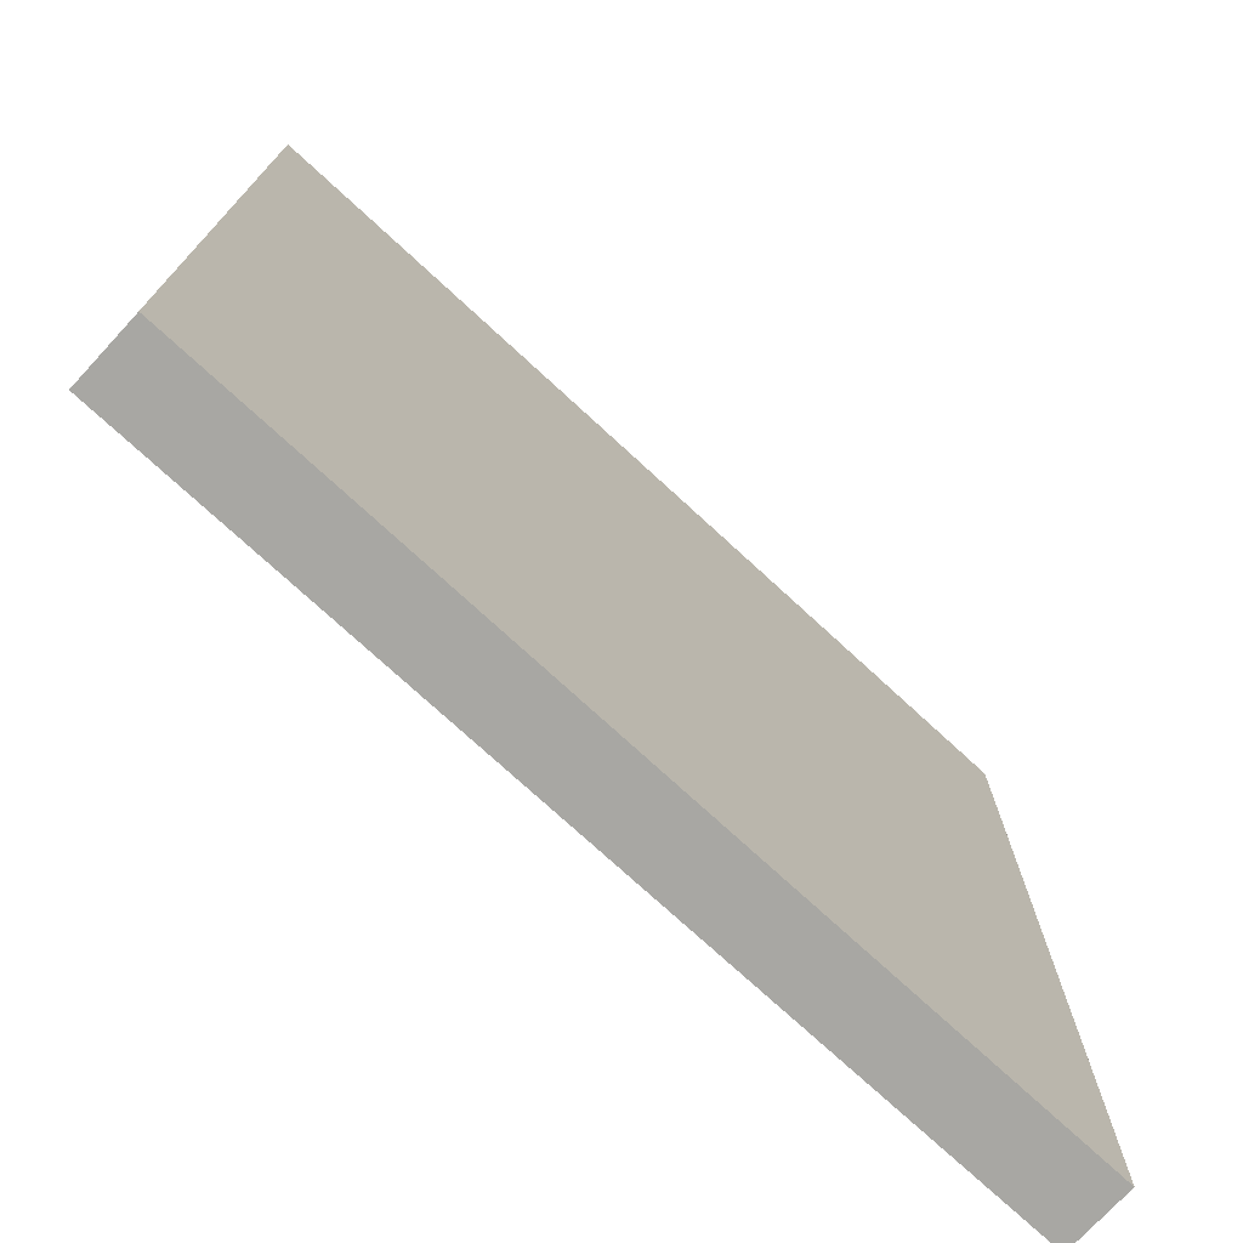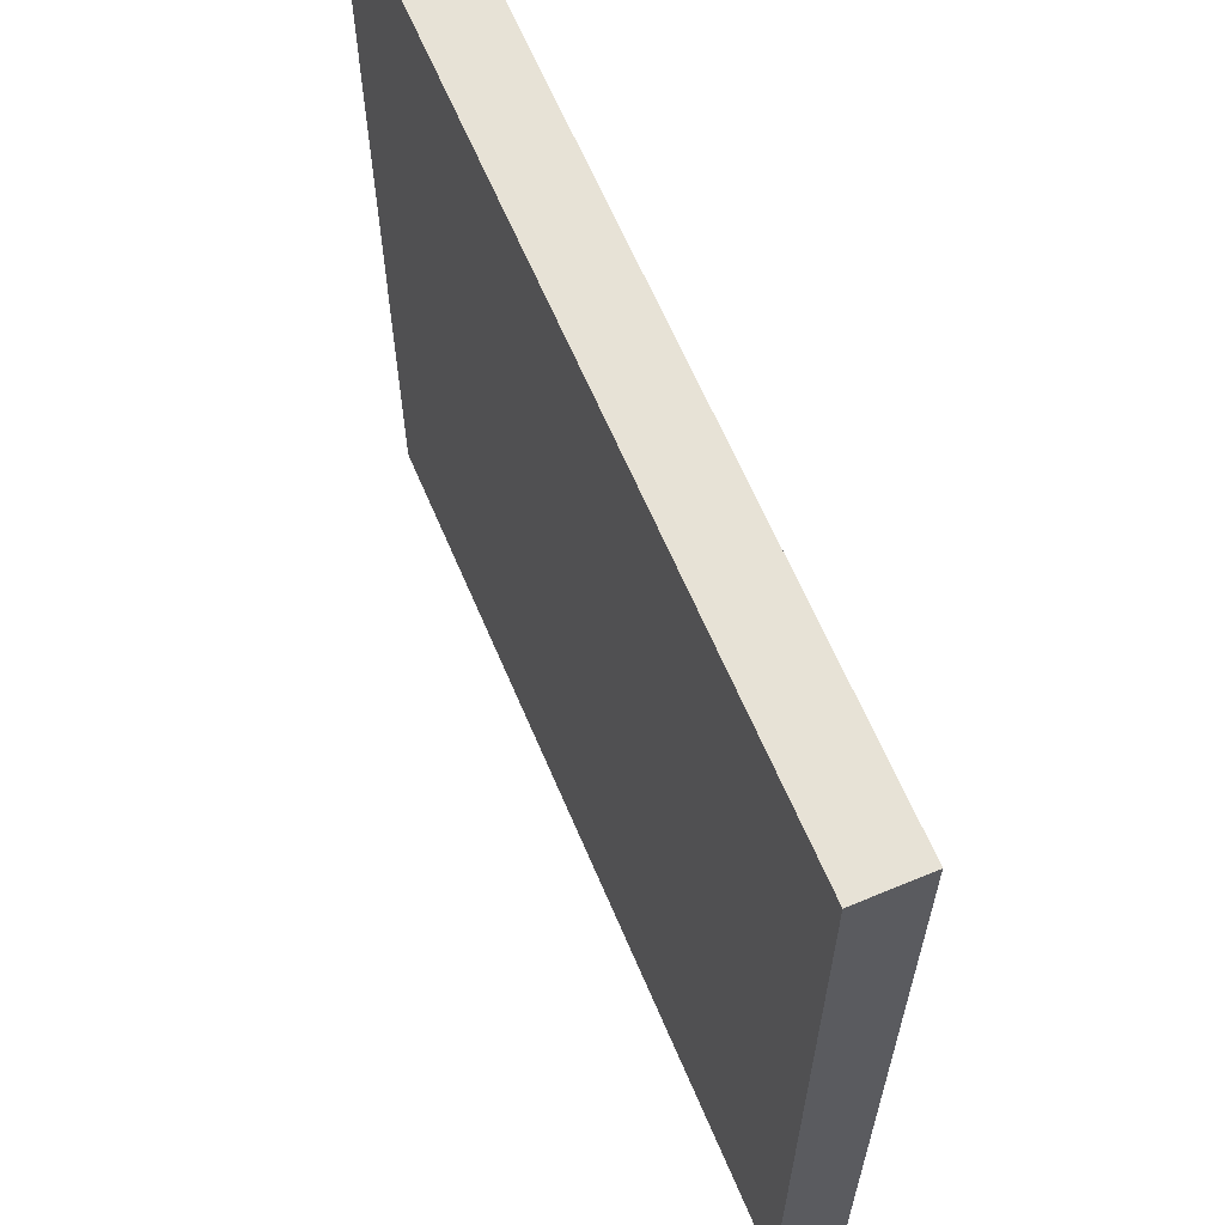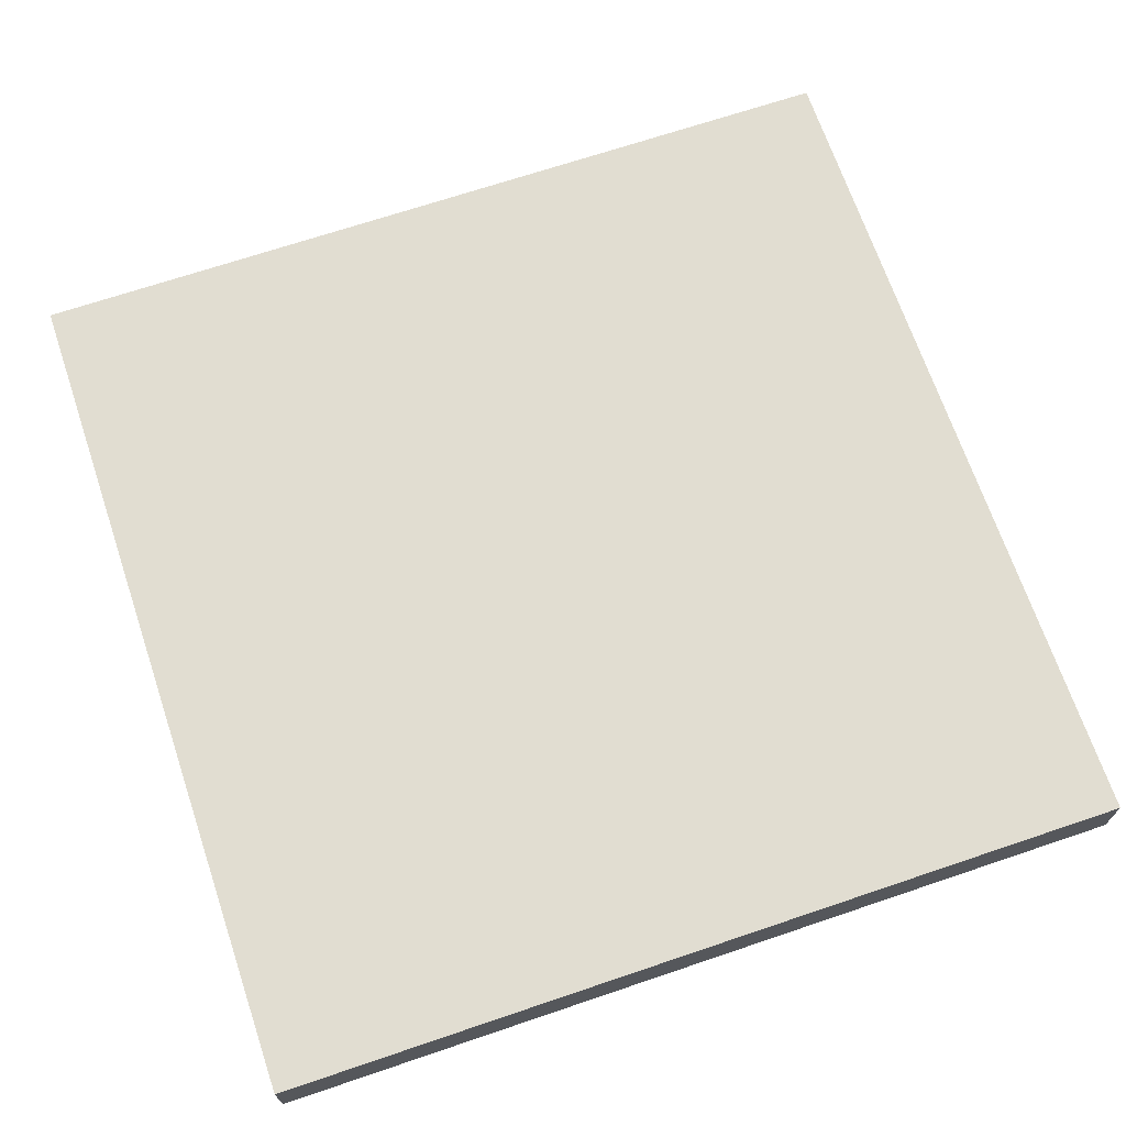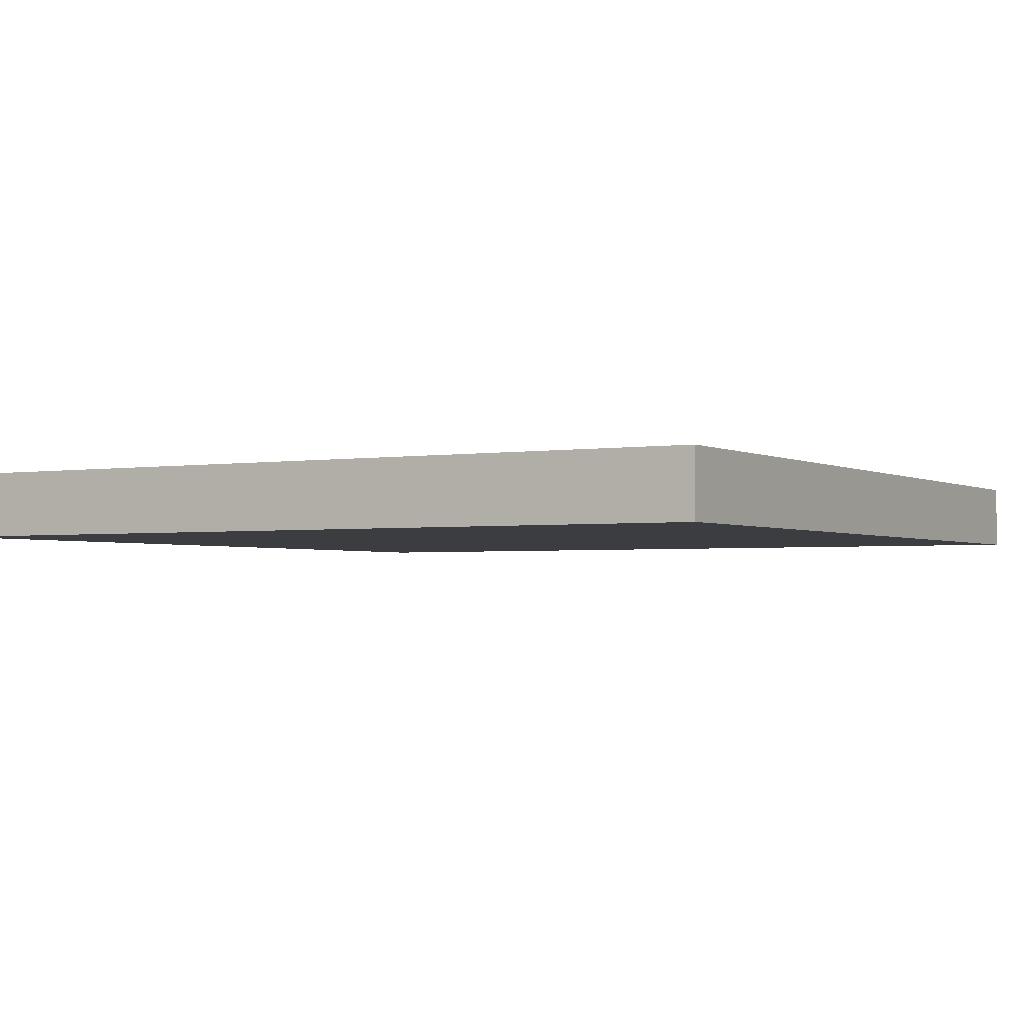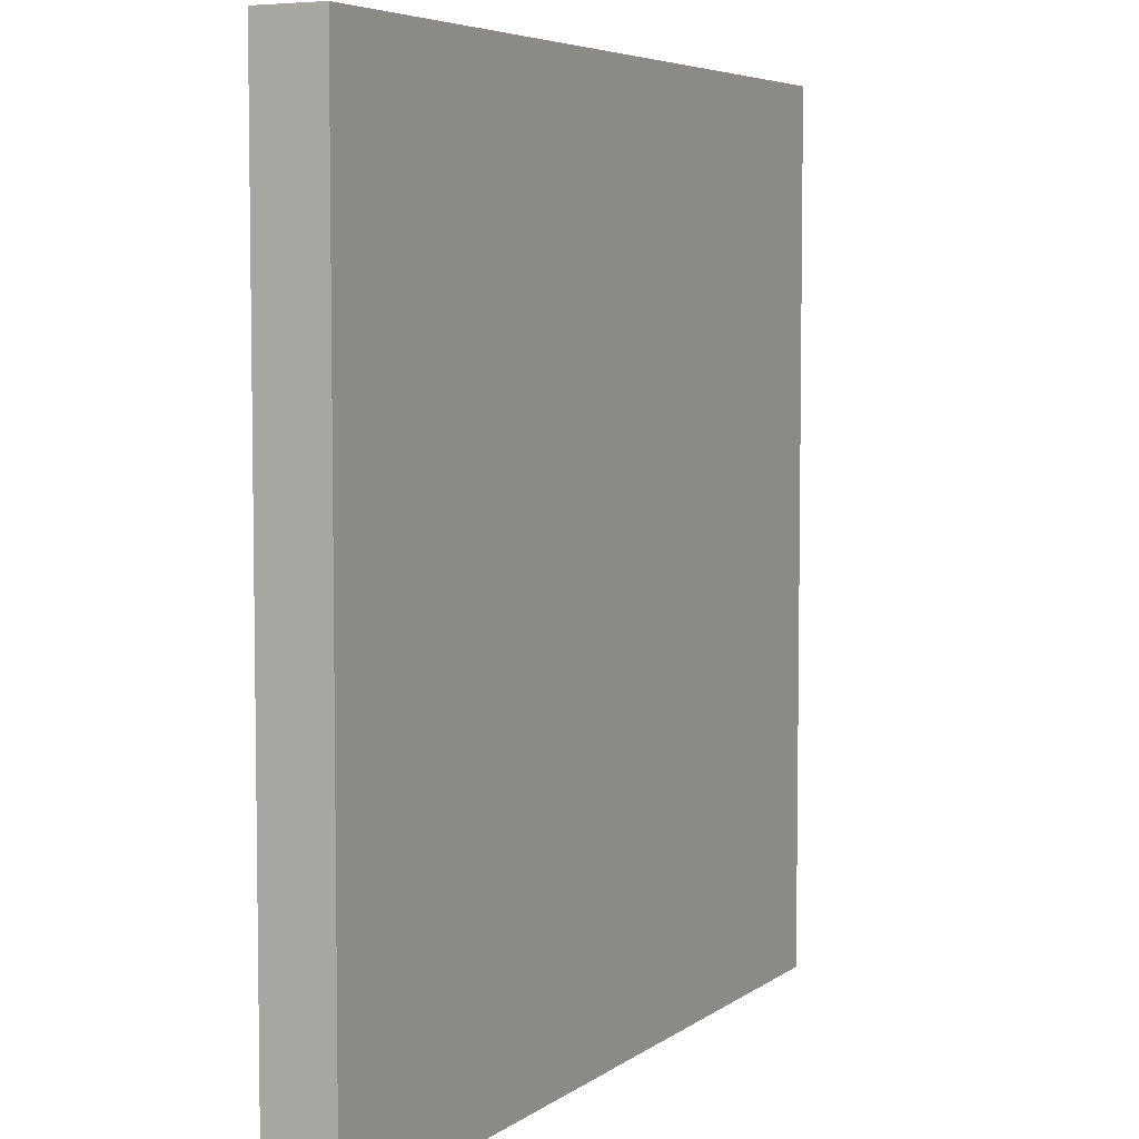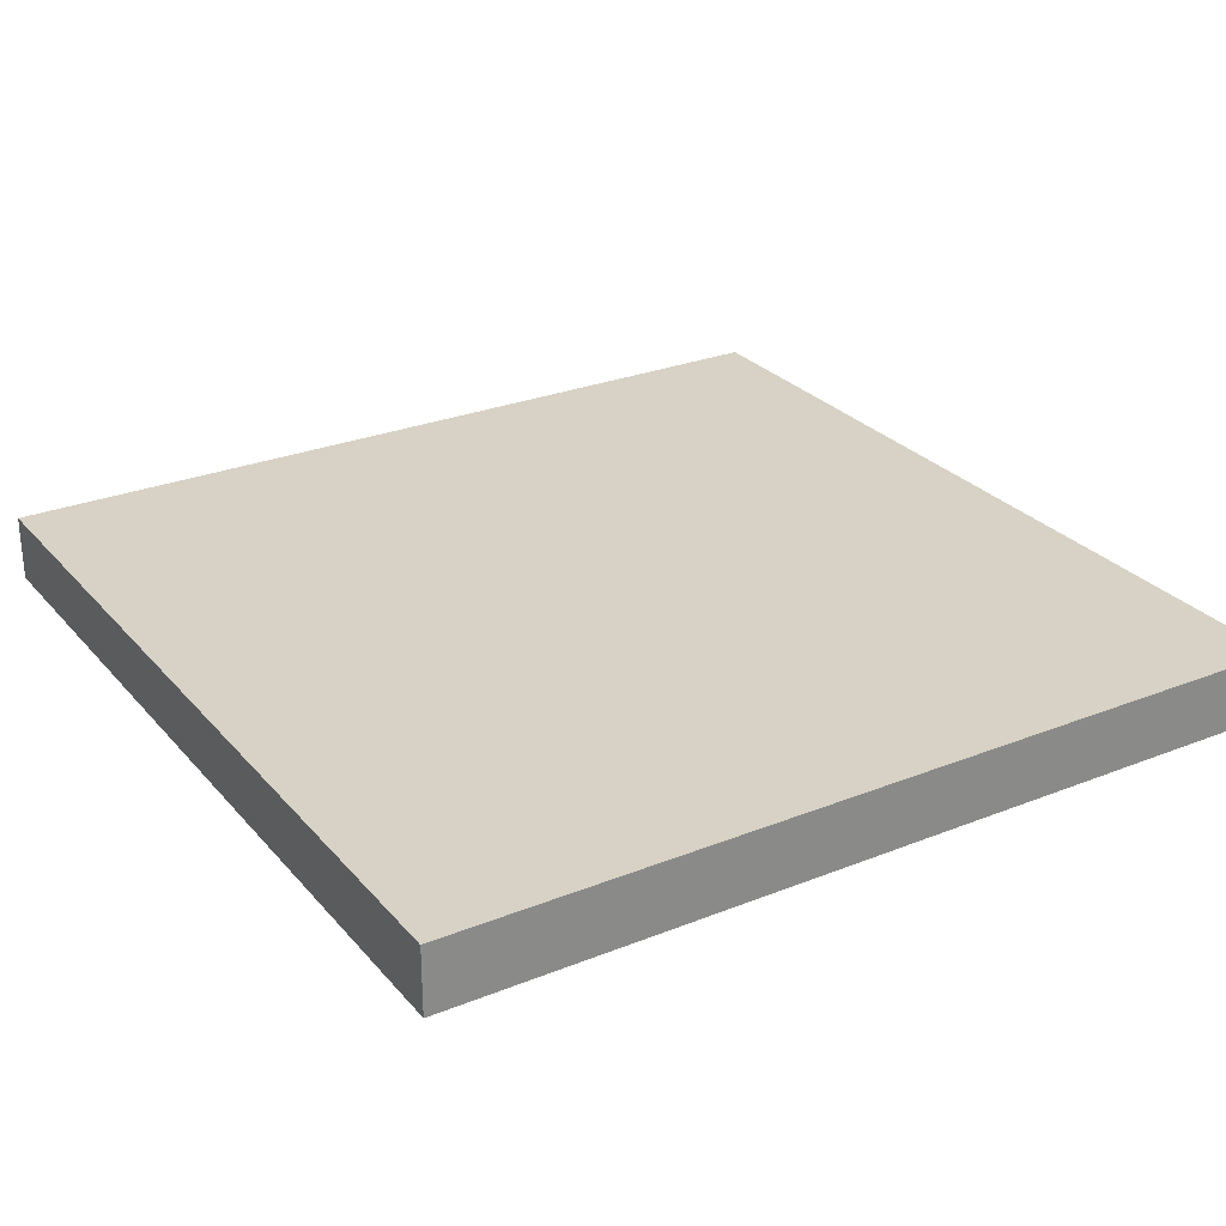
<metadata>
{"format":"obj","ext":"obj","renderer":"f3d","projection":"perspective","resolution":1024,"background":"white","views":[{"elev":-74.4,"azim":137.3,"up":"+Z"},{"elev":63.7,"azim":67.1,"up":"+Z"},{"elev":68.9,"azim":71.3,"up":"+Y"},{"elev":-2.4,"azim":-59.9,"up":"+Y"},{"elev":5.5,"azim":-63.1,"up":"+Z"},{"elev":27.4,"azim":58.4,"up":"+Y"}]}
</metadata>
<code>
o
v 1.3 0 1.3
v -1.3 0 1.3
v 1.3 0.2 1.3
v -1.3 0.2 1.3
v 1.3 0 -1.3
v -1.3 0 -1.3
v 1.3 0.2 -1.3
v -1.3 0.2 -1.3
v 1.3 0 1.3
v 1.3 0.2 1.3
v 1.3 0 0.9
v 1.3 0.2 0.9
v 1.3 0 0.1
v 1.3 0.2 0.1
v 1.3 0 -0.1
v 1.3 0.2 -0.1
v 1.3 0 -0.9
v 1.3 0.2 -0.9
v 1.3 0 -1.3
v 1.3 0.2 -1.3
v -1.3 0 1.3
v -1.3 0.2 1.3
v -1.3 0 0.9
v -1.3 0.2 0.9
v -1.3 0 0.1
v -1.3 0.2 0.1
v -1.3 0 -0.1
v -1.3 0.2 -0.1
v -1.3 0 -0.9
v -1.3 0.2 -0.9
v -1.3 0 -1.3
v -1.3 0.2 -1.3
v 1.3 0 1.3
v 1.3 0 0.9
v 1.3 0 0.1
v 1.3 0 -0.1
v 1.3 0 -0.9
v 1.3 0 -1.3
v 1.1 0 0.1
v 1.1 0 -0.1
v 0.9 0 0.1
v 0.9 0 -0.1
v 0.5 0 0.1
v 0.5 0 -0.1
v 0.3 0 0.1
v 0.3 0 -0.1
v -0.1 0 0.1
v -0.1 0 -0.1
v -0.3 0 0.1
v -0.3 0 -0.1
v -0.7 0 0.1
v -0.7 0 -0.1
v -0.9 0 0.1
v -0.9 0 -0.1
v -1.3 0 1.3
v -1.3 0 0.9
v -1.3 0 0.1
v -1.3 0 -0.1
v -1.3 0 -0.9
v -1.3 0 -1.3
v 1.3 0.2 1.3
v 1.3 0.2 0.9
v 1.3 0.2 0.1
v 1.3 0.2 -0.1
v 1.3 0.2 -0.9
v 1.3 0.2 -1.3
v 1.1 0.2 0.1
v 1.1 0.2 -0.1
v 0.9 0.2 0.1
v 0.9 0.2 -0.1
v 0.5 0.2 0.1
v 0.5 0.2 -0.1
v 0.3 0.2 0.1
v 0.3 0.2 -0.1
v -0.1 0.2 0.1
v -0.1 0.2 -0.1
v -0.3 0.2 0.1
v -0.3 0.2 -0.1
v -0.7 0.2 0.1
v -0.7 0.2 -0.1
v -0.9 0.2 0.1
v -0.9 0.2 -0.1
v -1.3 0.2 1.3
v -1.3 0.2 0.9
v -1.3 0.2 0.1
v -1.3 0.2 -0.1
v -1.3 0.2 -0.9
v -1.3 0.2 -1.3
f 3 2 1
f 4 2 3
f 5 6 7
f 7 6 8
f 11 10 9
f 12 10 11
f 13 12 11
f 14 12 13
f 15 14 13
f 16 14 15
f 17 16 15
f 18 16 17
f 19 18 17
f 20 18 19
f 21 22 23
f 23 22 24
f 23 24 25
f 25 24 26
f 25 26 27
f 27 26 28
f 27 28 29
f 29 28 30
f 29 30 31
f 31 30 32
f 39 35 34
f 39 36 35
f 40 37 36
f 40 36 39
f 41 39 34
f 41 40 39
f 42 37 40
f 42 40 41
f 43 41 34
f 43 42 41
f 44 37 42
f 44 42 43
f 45 43 34
f 45 44 43
f 46 37 44
f 46 44 45
f 47 45 34
f 47 46 45
f 48 37 46
f 48 46 47
f 49 47 34
f 49 48 47
f 50 37 48
f 50 48 49
f 51 49 34
f 51 50 49
f 52 37 50
f 52 50 51
f 53 51 34
f 53 52 51
f 54 37 52
f 54 52 53
f 55 34 33
f 56 53 34
f 56 34 55
f 57 54 53
f 57 53 56
f 58 37 54
f 58 54 57
f 59 38 37
f 59 37 58
f 60 38 59
f 62 63 67
f 63 64 67
f 64 65 68
f 67 64 68
f 62 67 69
f 67 68 69
f 68 65 70
f 69 68 70
f 62 69 71
f 69 70 71
f 70 65 72
f 71 70 72
f 62 71 73
f 71 72 73
f 72 65 74
f 73 72 74
f 62 73 75
f 73 74 75
f 74 65 76
f 75 74 76
f 62 75 77
f 75 76 77
f 76 65 78
f 77 76 78
f 62 77 79
f 77 78 79
f 78 65 80
f 79 78 80
f 62 79 81
f 79 80 81
f 80 65 82
f 81 80 82
f 61 62 83
f 62 81 84
f 83 62 84
f 81 82 85
f 84 81 85
f 82 65 86
f 85 82 86
f 65 66 87
f 86 65 87
f 87 66 88

</code>
